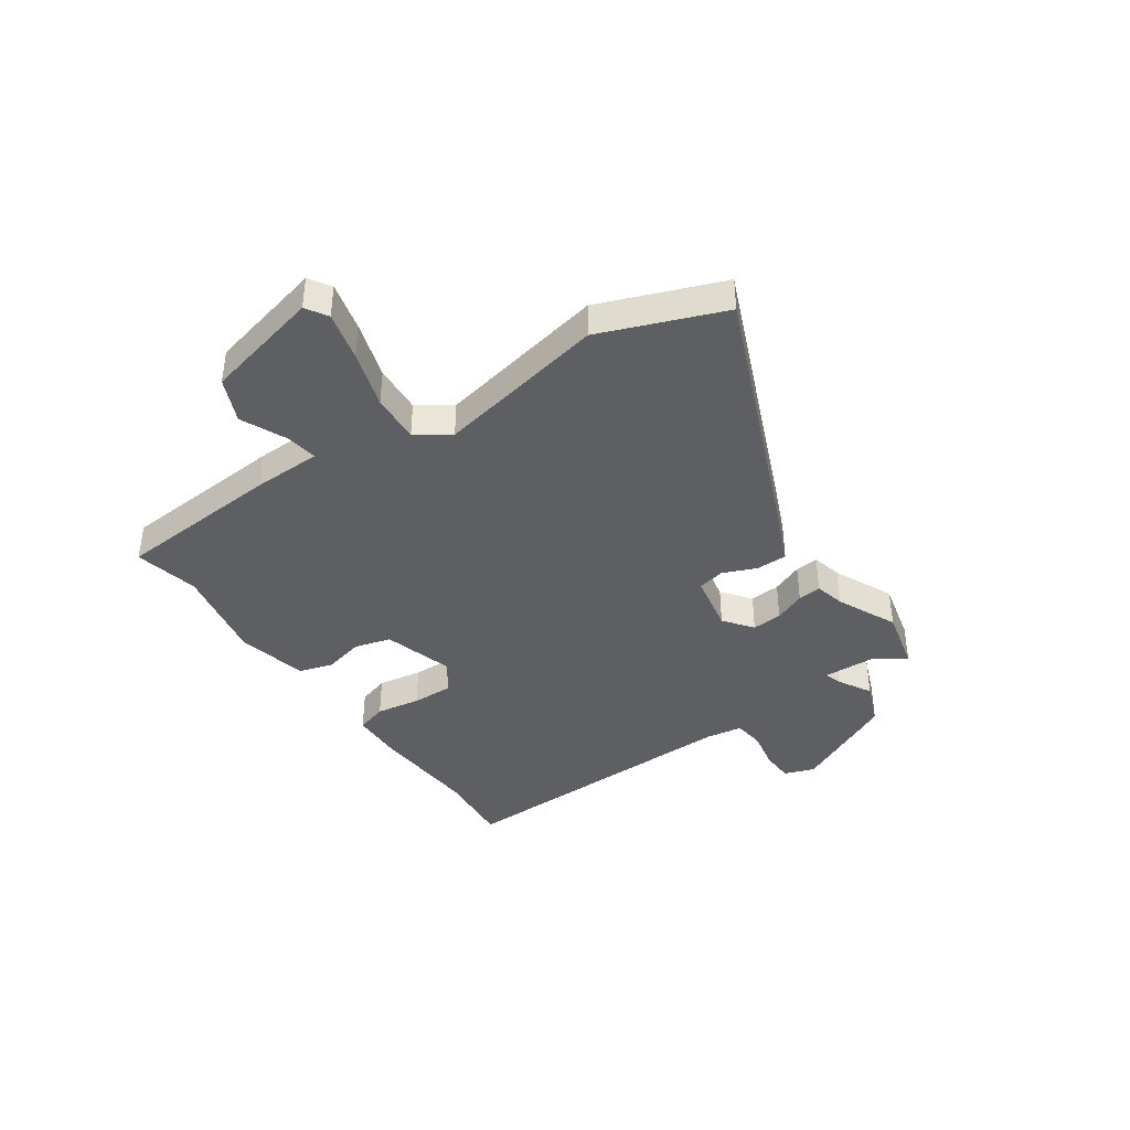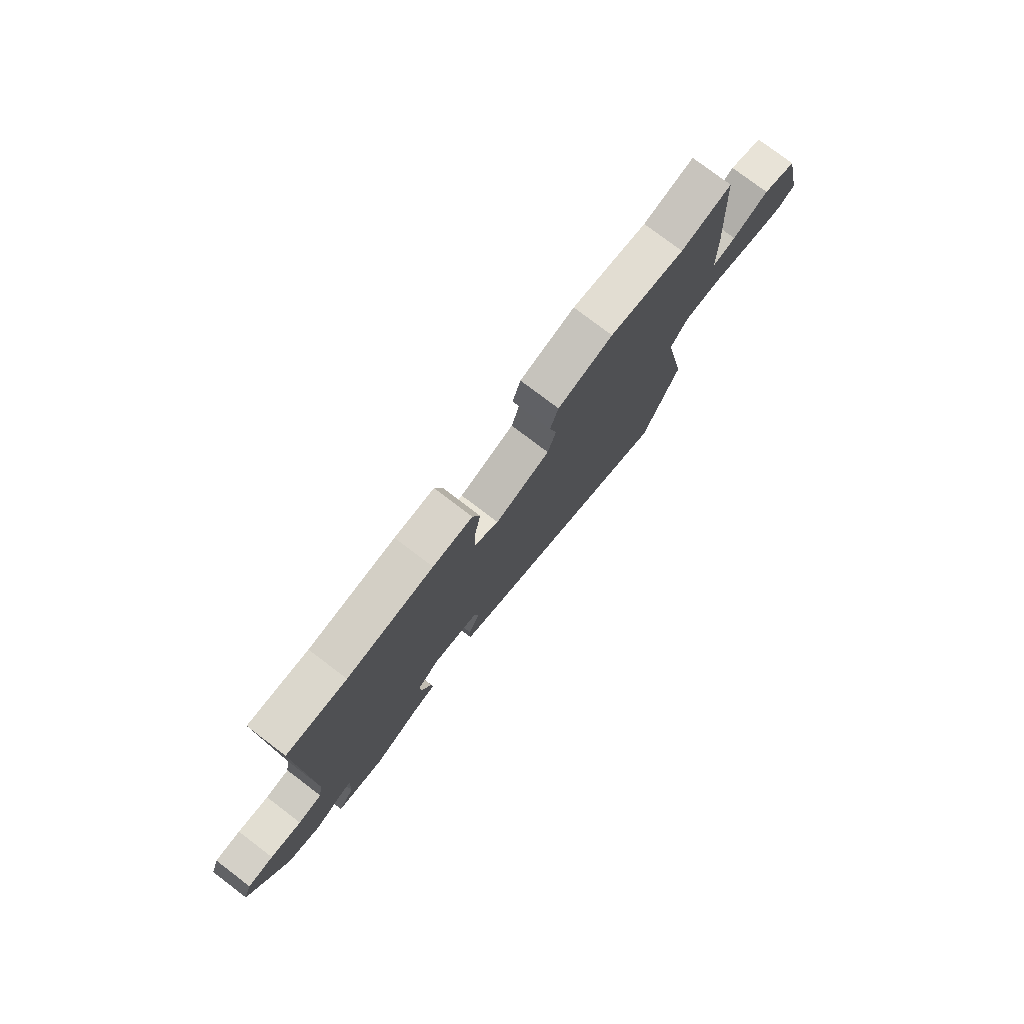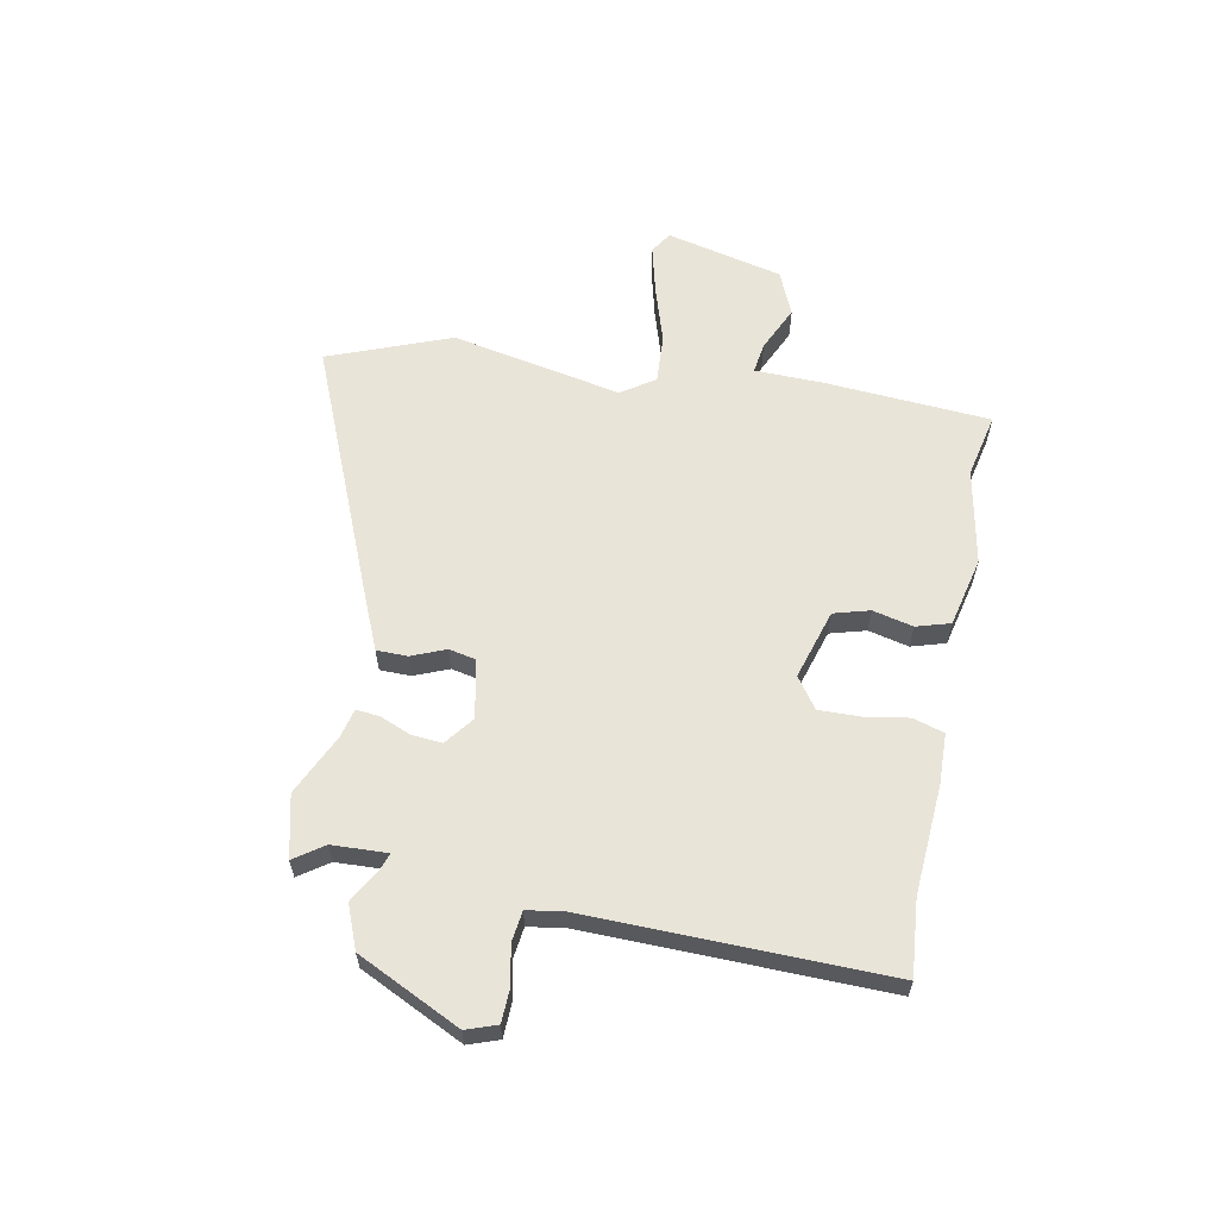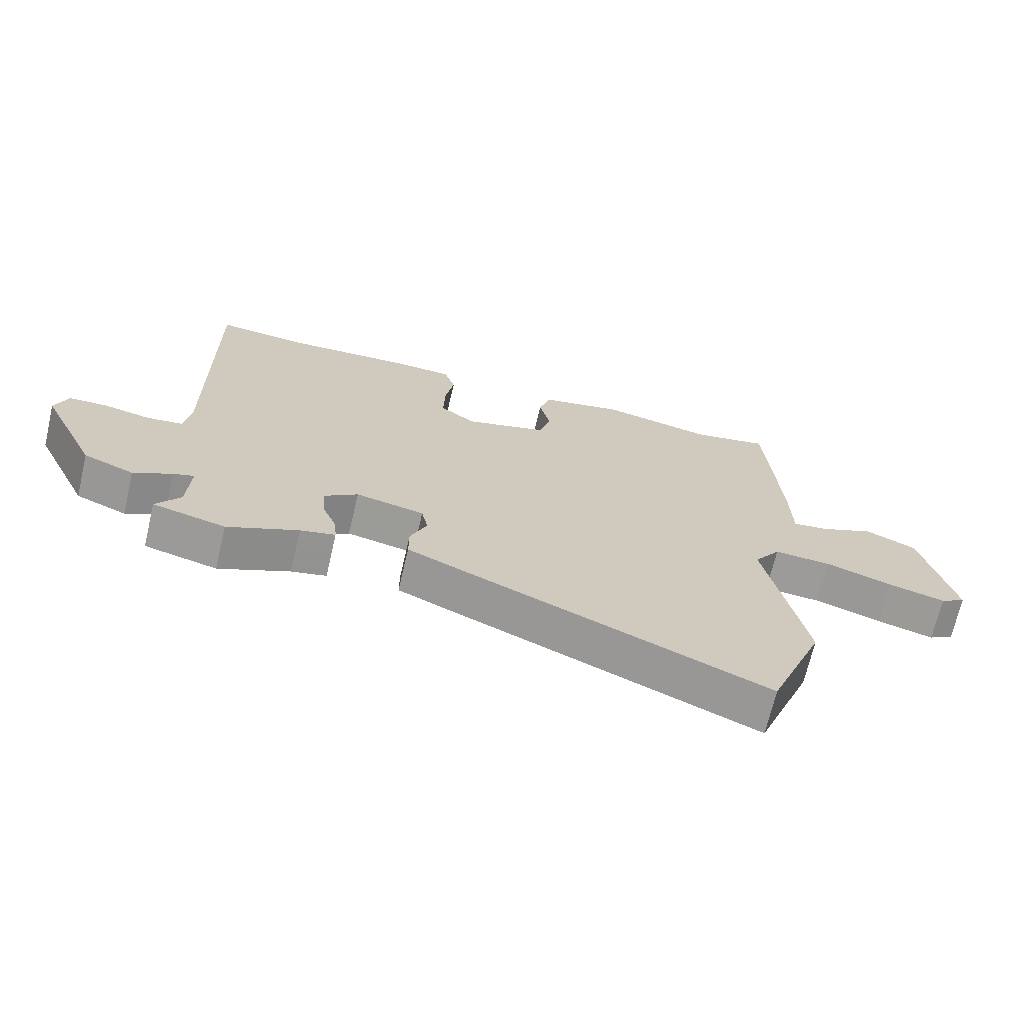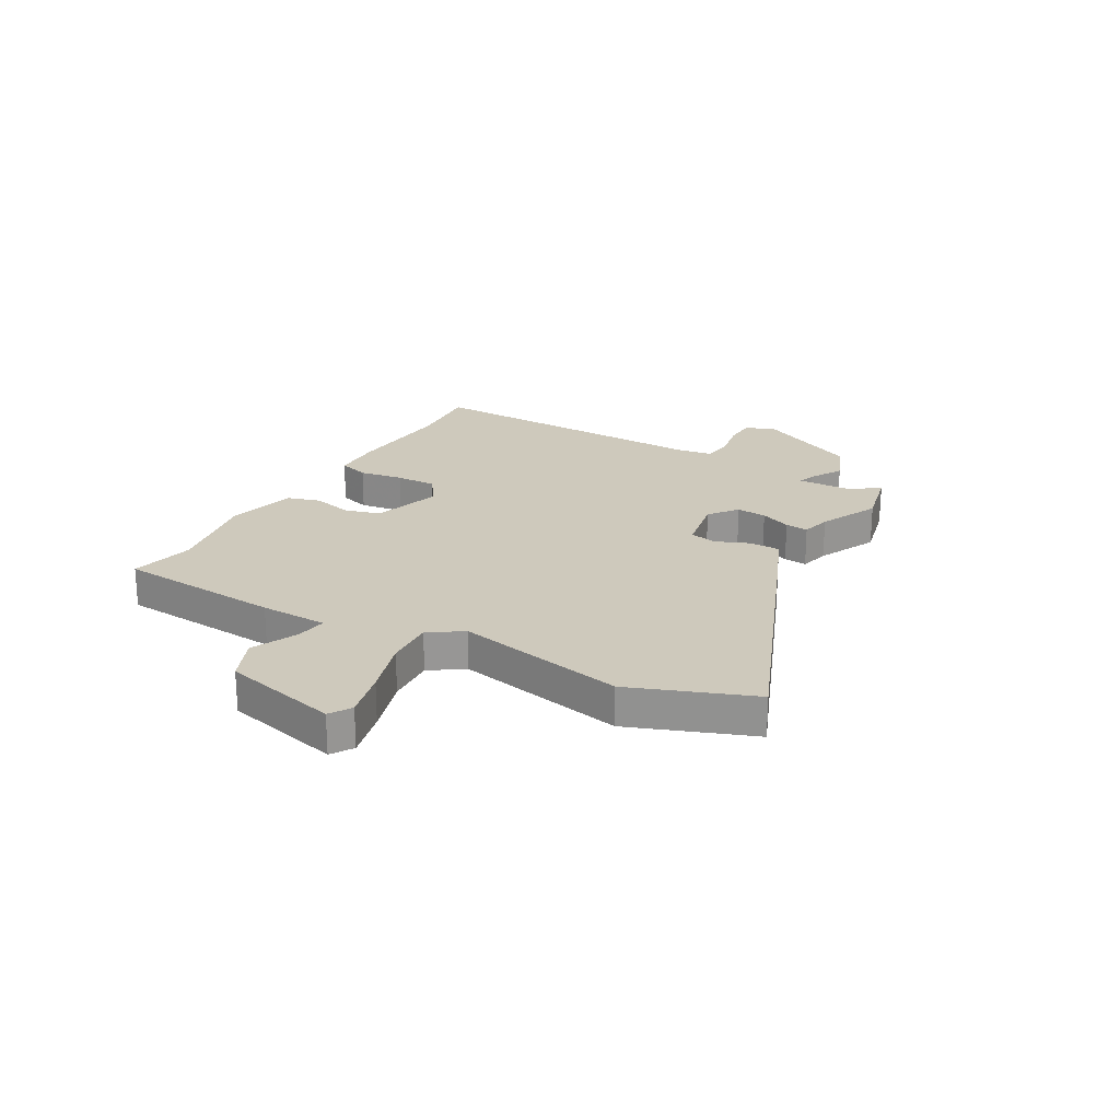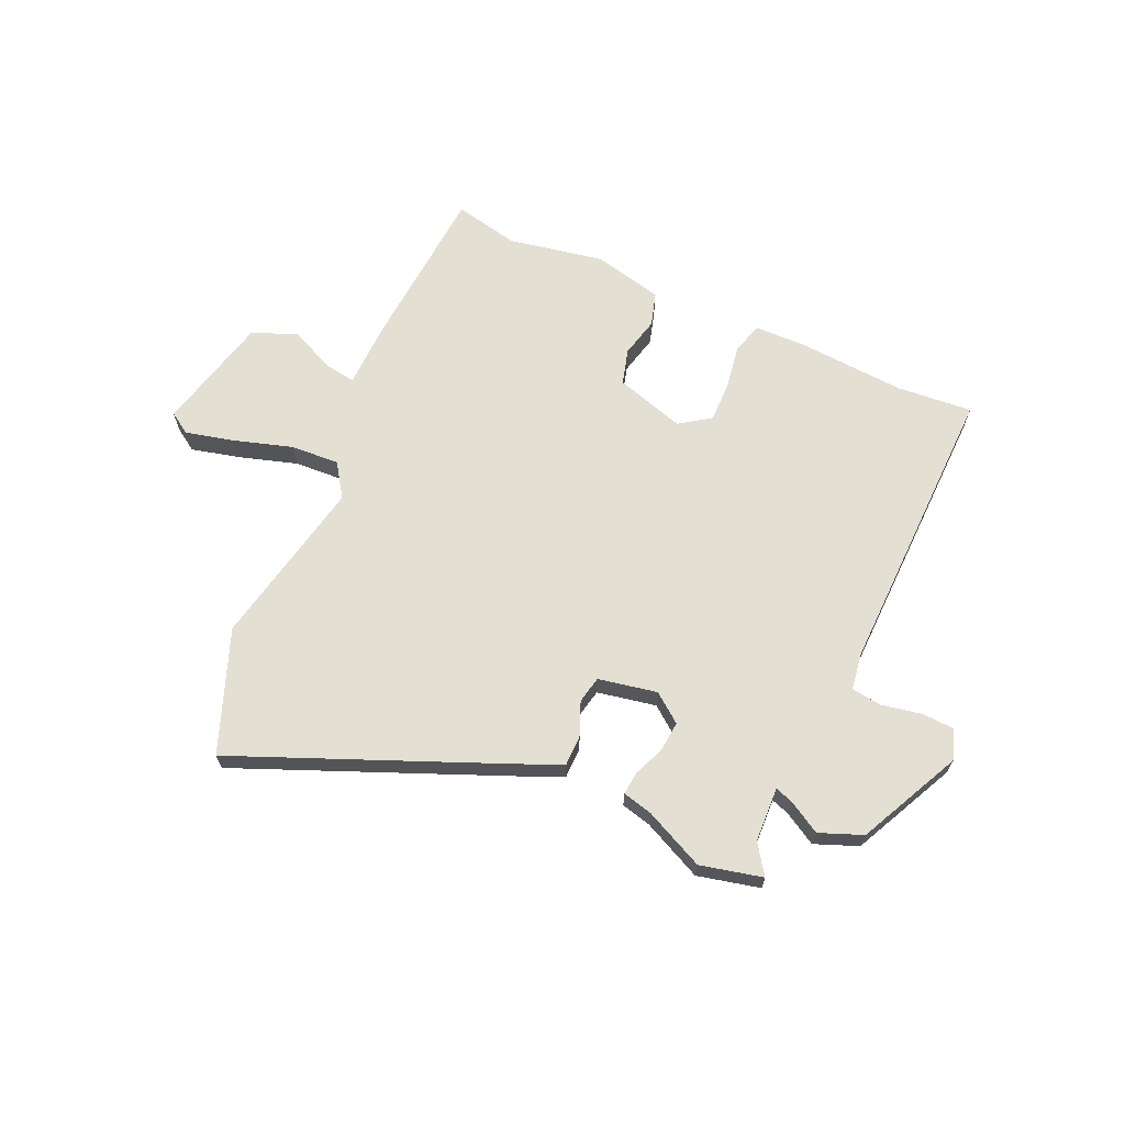
<metadata>
{"format":"obj","ext":"obj","renderer":"f3d","projection":"perspective","resolution":1024,"background":"white","views":[{"elev":-40.3,"azim":124.9,"up":"+Y"},{"elev":77.9,"azim":-52.8,"up":"+Z"},{"elev":60.4,"azim":-78.7,"up":"+Y"},{"elev":-69.5,"azim":-13.2,"up":"+Z"},{"elev":22.5,"azim":120.2,"up":"+Y"},{"elev":66.4,"azim":-155.3,"up":"+Y"}]}
</metadata>
<code>
v -0.54 0.07 0.504
v -0.401 0.07 0.491
v -0.2 0.07 0.503
v -0.107 0.07 0.5
v -0.09 0.07 0.443
v -0.104 0.07 0.362
v -0.106 0.07 0.286
v -0.05 0.07 0.246
v 0.079 0.07 0.284
v 0.098 0.07 0.35
v 0.081 0.07 0.424
v 0.1 0.07 0.486
v 0.229 0.07 0.515
v 0.406 0.07 0.48
v 0.525 0.07 0.505
v 0.545 0.07 0.199
v 0.547 0.07 0.074
v 0.604 0.07 0.082
v 0.689 0.07 0.12
v 0.77 0.07 0.084
v 0.82 0.07 -0.131
v 0.78 0.07 -0.156
v 0.69 0.07 -0.133
v 0.584 0.07 -0.099
v 0.494 0.07 -0.093
v 0.452 0.07 -0.154
v 0.513 0.07 -0.468
v 0.425 0.07 -0.692
v -0.053 0.07 -0.489
v -0.14 0.07 -0.451
v -0.14 0.07 -0.394
v -0.114 0.07 -0.332
v -0.124 0.07 -0.282
v -0.232 0.07 -0.26
v -0.285 0.07 -0.3
v -0.281 0.07 -0.356
v -0.258 0.07 -0.413
v -0.254 0.07 -0.456
v -0.309 0.07 -0.469
v -0.42 0.07 -0.52
v -0.534 0.07 -0.492
v -0.496 0.07 -0.438
v -0.491 0.07 -0.337
v -0.524 0.07 -0.348
v -0.584 0.07 -0.382
v -0.663 0.07 -0.35
v -0.753 0.07 -0.16
v -0.733 0.07 -0.104
v -0.673 0.07 -0.102
v -0.6 0.07 -0.117
v -0.544 0.07 -0.11
v -0.533 0.07 -0.042
v -0.54 0 0.504
v -0.401 0 0.491
v -0.2 0 0.503
v -0.107 0 0.5
v -0.09 0 0.443
v -0.104 0 0.362
v -0.106 0 0.286
v -0.05 0 0.246
v 0.079 0 0.284
v 0.098 0 0.35
v 0.081 0 0.424
v 0.1 0 0.486
v 0.229 0 0.515
v 0.406 0 0.48
v 0.525 0 0.505
v 0.545 0 0.199
v 0.547 0 0.074
v 0.604 0 0.082
v 0.689 0 0.12
v 0.77 0 0.084
v 0.82 0 -0.131
v 0.78 0 -0.156
v 0.69 0 -0.133
v 0.584 0 -0.099
v 0.494 0 -0.093
v 0.452 0 -0.154
v 0.513 0 -0.468
v 0.425 0 -0.692
v -0.053 0 -0.489
v -0.14 0 -0.451
v -0.14 0 -0.394
v -0.114 0 -0.332
v -0.124 0 -0.282
v -0.232 0 -0.26
v -0.285 0 -0.3
v -0.281 0 -0.356
v -0.258 0 -0.413
v -0.254 0 -0.456
v -0.309 0 -0.469
v -0.42 0 -0.52
v -0.534 0 -0.492
v -0.496 0 -0.438
v -0.491 0 -0.337
v -0.524 0 -0.348
v -0.584 0 -0.382
v -0.663 0 -0.35
v -0.753 0 -0.16
v -0.733 0 -0.104
v -0.673 0 -0.102
v -0.6 0 -0.117
v -0.544 0 -0.11
v -0.533 0 -0.042
f 48 49 50
f 47 48 50
f 46 47 50
f 45 46 50
f 44 45 50
f 43 44 50 51
f 39 40 41 42
f 39 42 43
f 38 39 43
f 37 38 43
f 36 37 43
f 43 51 52
f 36 43 52
f 35 36 52
f 30 31 32
f 29 30 32
f 28 29 32
f 27 28 32
f 26 27 32
f 25 26 32 33
f 22 23 24
f 21 22 24
f 20 21 24
f 19 20 24
f 18 19 24
f 17 18 24 25
f 25 33 34
f 17 25 34
f 16 17 34
f 15 16 34
f 14 15 34
f 12 13 14
f 11 12 14
f 10 11 14
f 4 5 6
f 3 4 6
f 2 3 6
f 2 6 7
f 1 2 7 8
f 35 52 1 8
f 34 35 8 9
f 14 34 9
f 9 10 14
f 102 101 100
f 102 100 99
f 102 99 98
f 102 98 97
f 102 97 96
f 103 102 96 95
f 94 93 92 91
f 95 94 91
f 95 91 90
f 95 90 89
f 95 89 88
f 104 103 95
f 104 95 88
f 104 88 87
f 84 83 82
f 84 82 81
f 84 81 80
f 84 80 79
f 84 79 78
f 85 84 78 77
f 76 75 74
f 76 74 73
f 76 73 72
f 76 72 71
f 76 71 70
f 77 76 70 69
f 86 85 77
f 86 77 69
f 86 69 68
f 86 68 67
f 86 67 66
f 66 65 64
f 66 64 63
f 66 63 62
f 58 57 56
f 58 56 55
f 58 55 54
f 59 58 54
f 60 59 54 53
f 60 53 104 87
f 61 60 87 86
f 61 86 66
f 66 62 61
f 1 53 54 2
f 2 54 55 3
f 3 55 56 4
f 4 56 57 5
f 5 57 58 6
f 6 58 59 7
f 7 59 60 8
f 8 60 61 9
f 9 61 62 10
f 10 62 63 11
f 11 63 64 12
f 12 64 65 13
f 13 65 66 14
f 14 66 67 15
f 15 67 68 16
f 16 68 69 17
f 17 69 70 18
f 18 70 71 19
f 19 71 72 20
f 20 72 73 21
f 21 73 74 22
f 22 74 75 23
f 23 75 76 24
f 24 76 77 25
f 25 77 78 26
f 26 78 79 27
f 27 79 80 28
f 28 80 81 29
f 29 81 82 30
f 30 82 83 31
f 31 83 84 32
f 32 84 85 33
f 33 85 86 34
f 34 86 87 35
f 35 87 88 36
f 36 88 89 37
f 37 89 90 38
f 38 90 91 39
f 39 91 92 40
f 40 92 93 41
f 41 93 94 42
f 42 94 95 43
f 43 95 96 44
f 44 96 97 45
f 45 97 98 46
f 46 98 99 47
f 47 99 100 48
f 48 100 101 49
f 49 101 102 50
f 50 102 103 51
f 51 103 104 52
f 52 104 53 1

</code>
